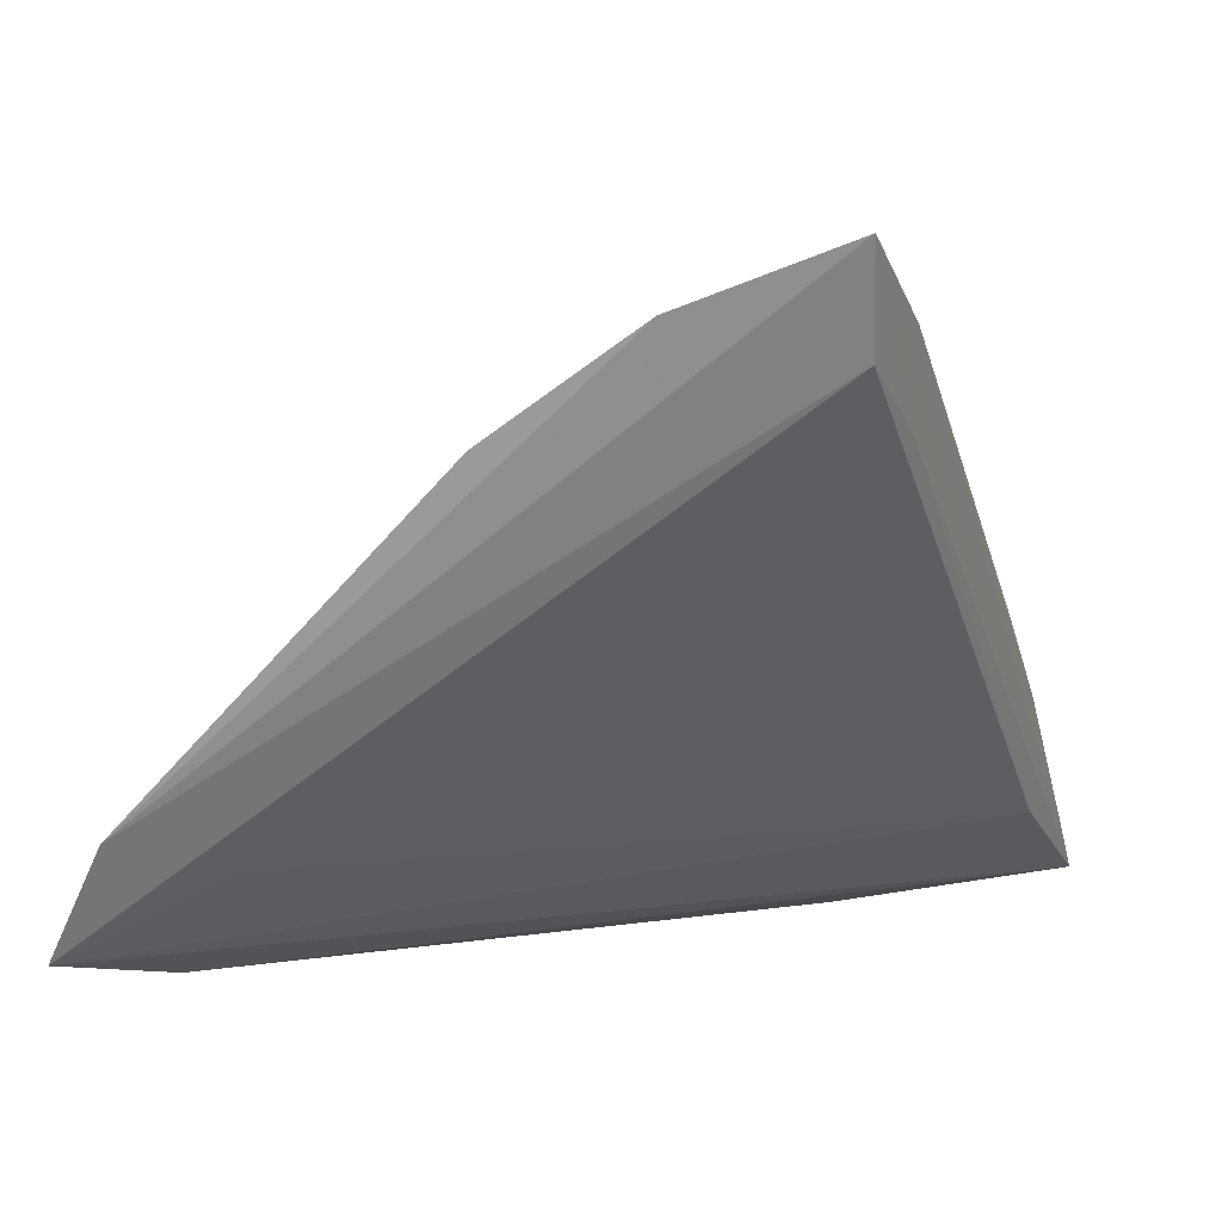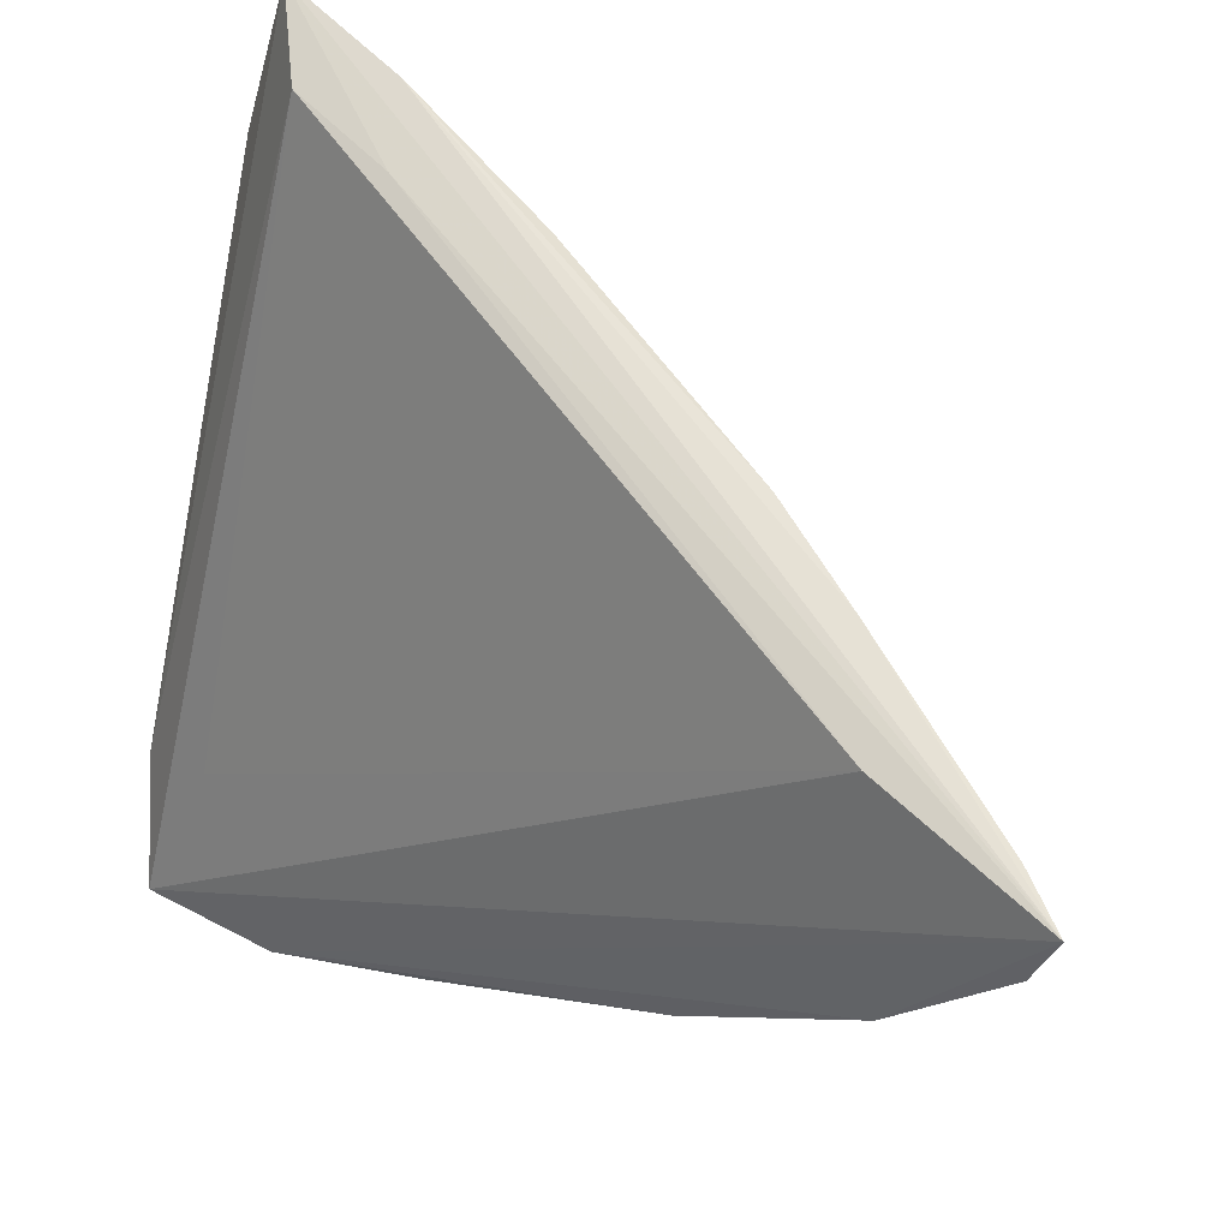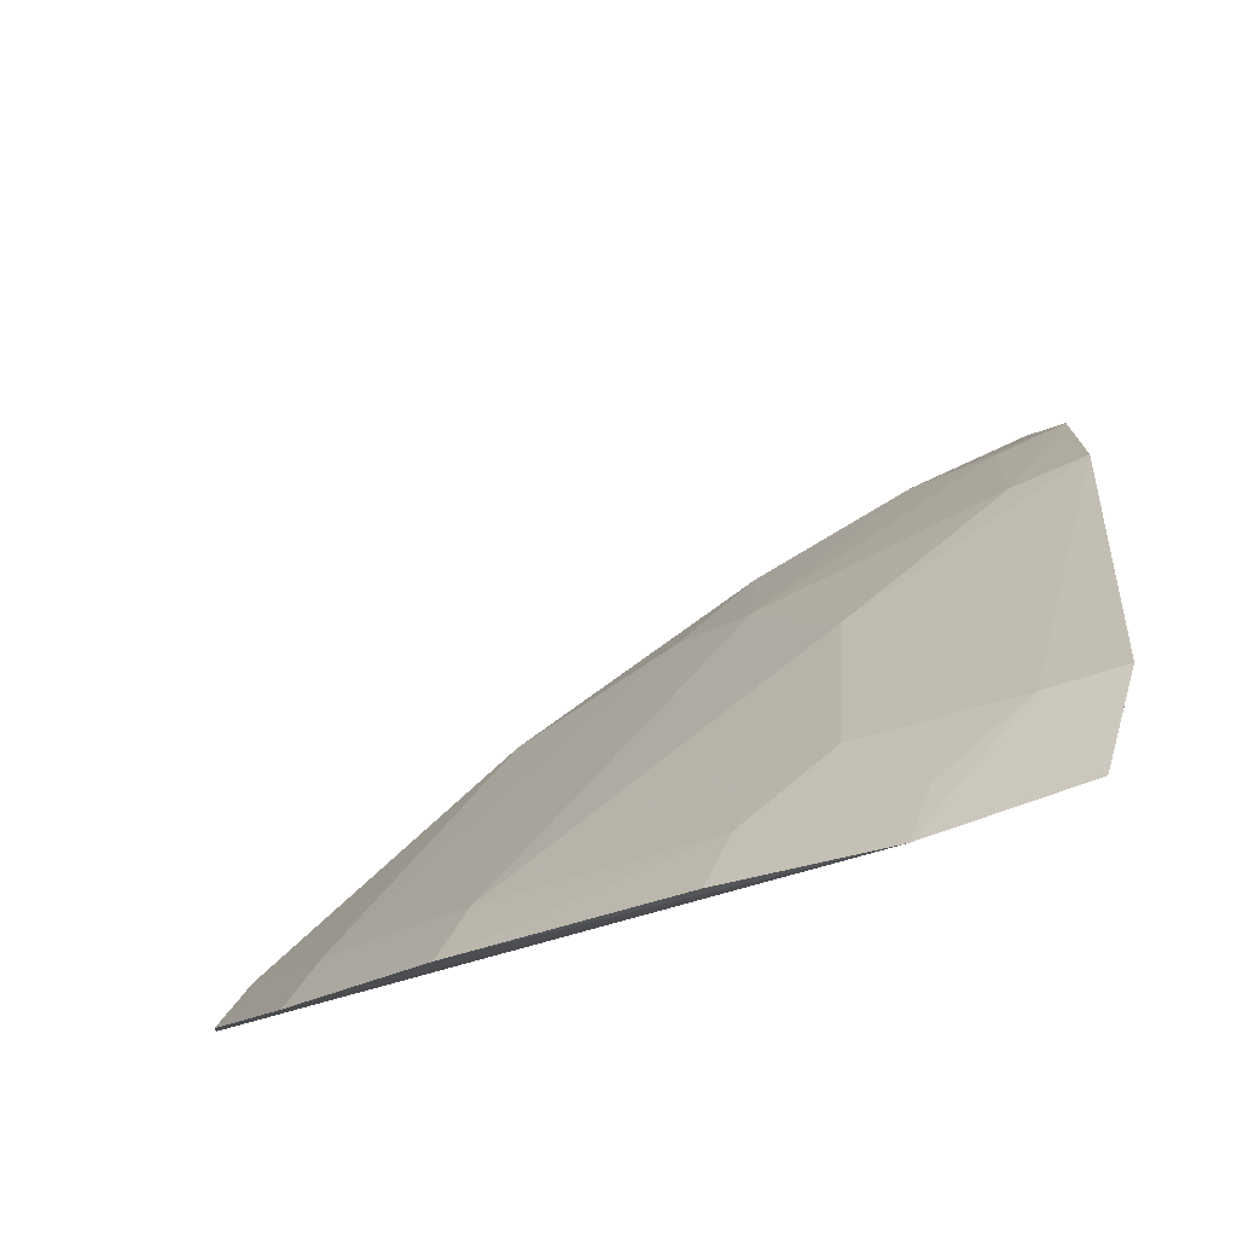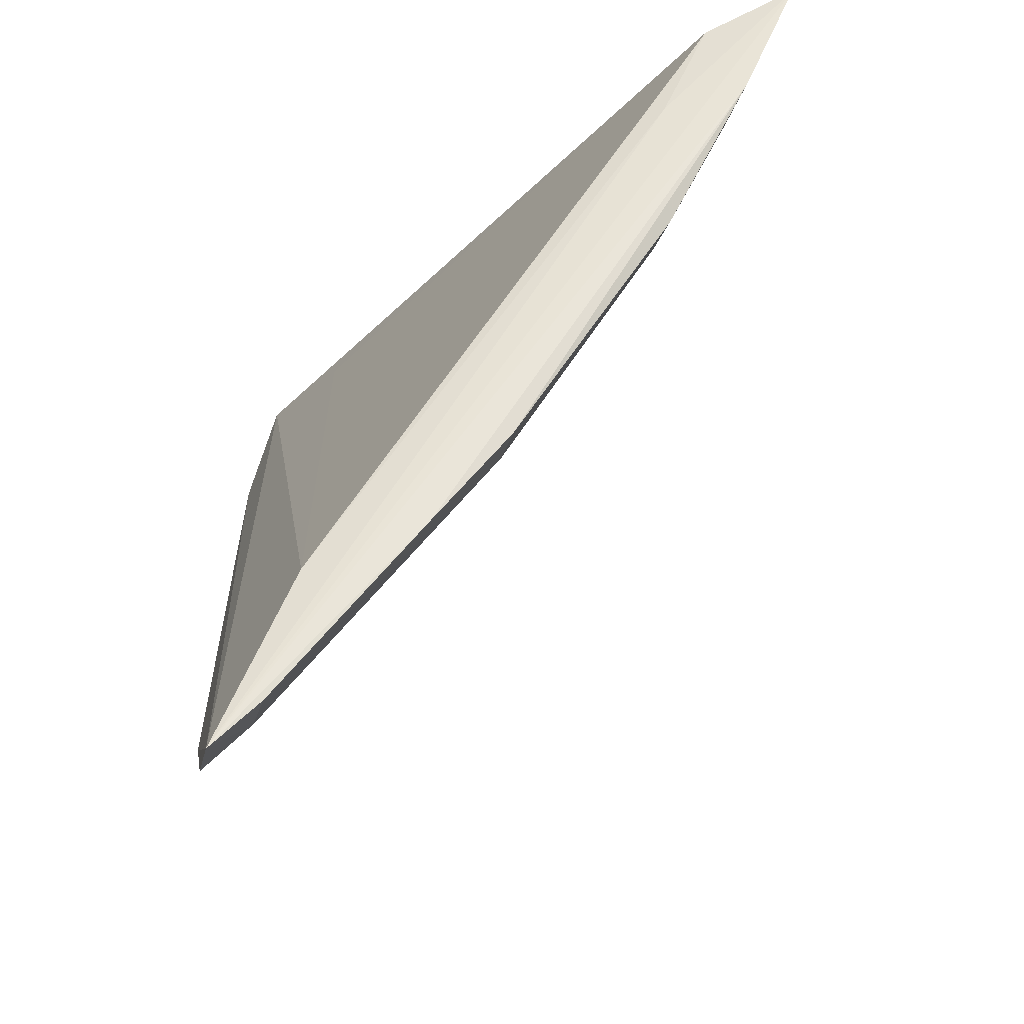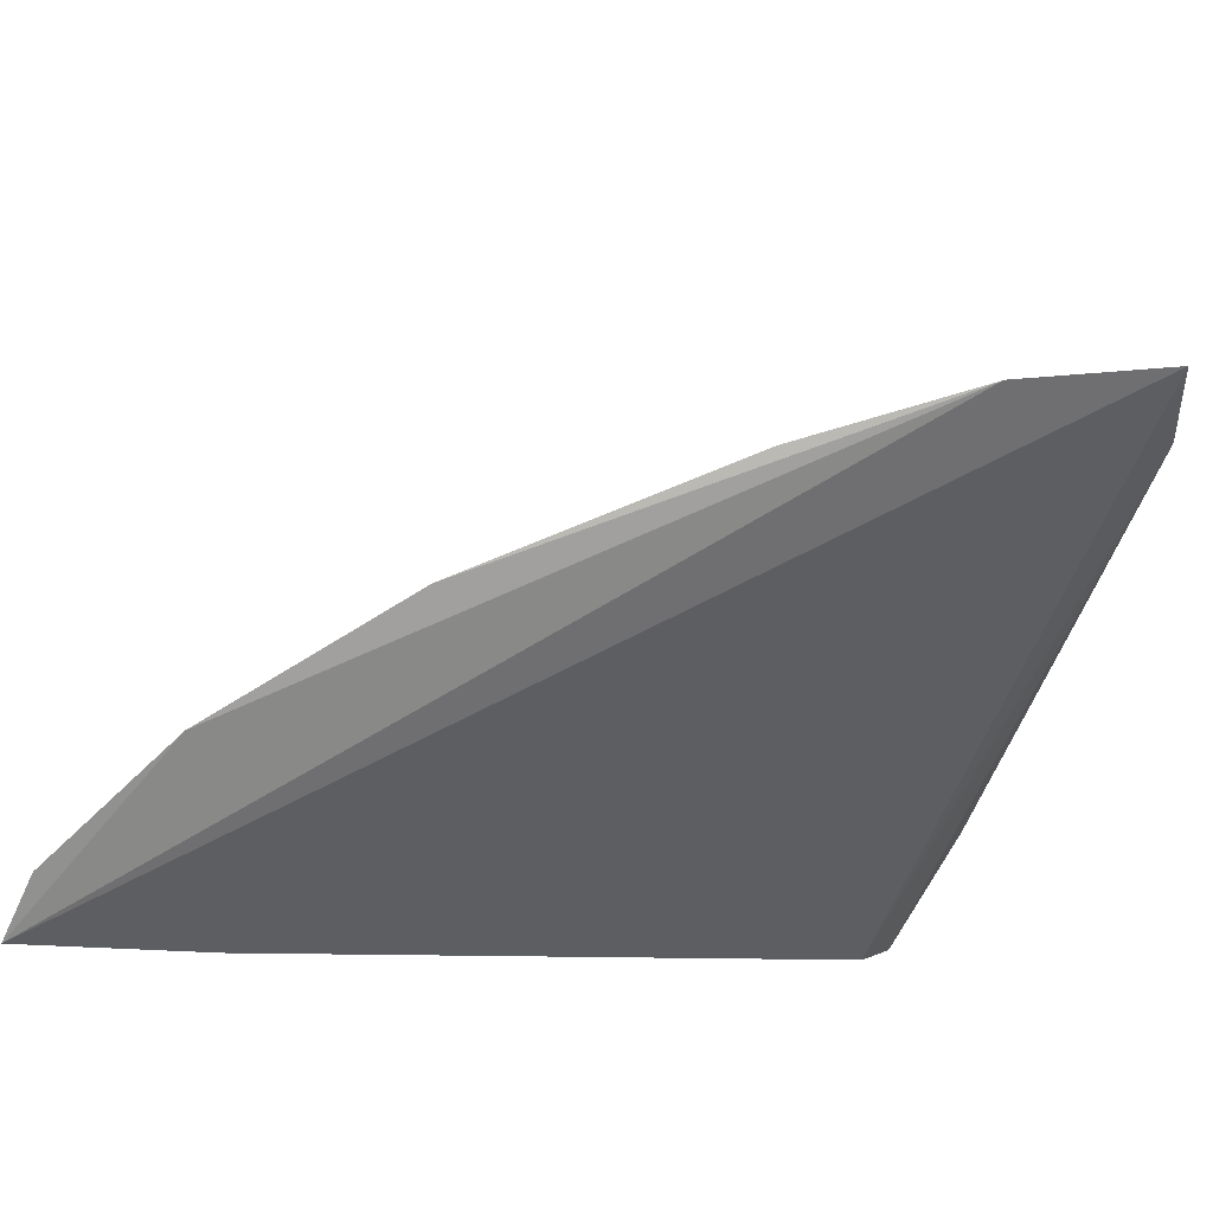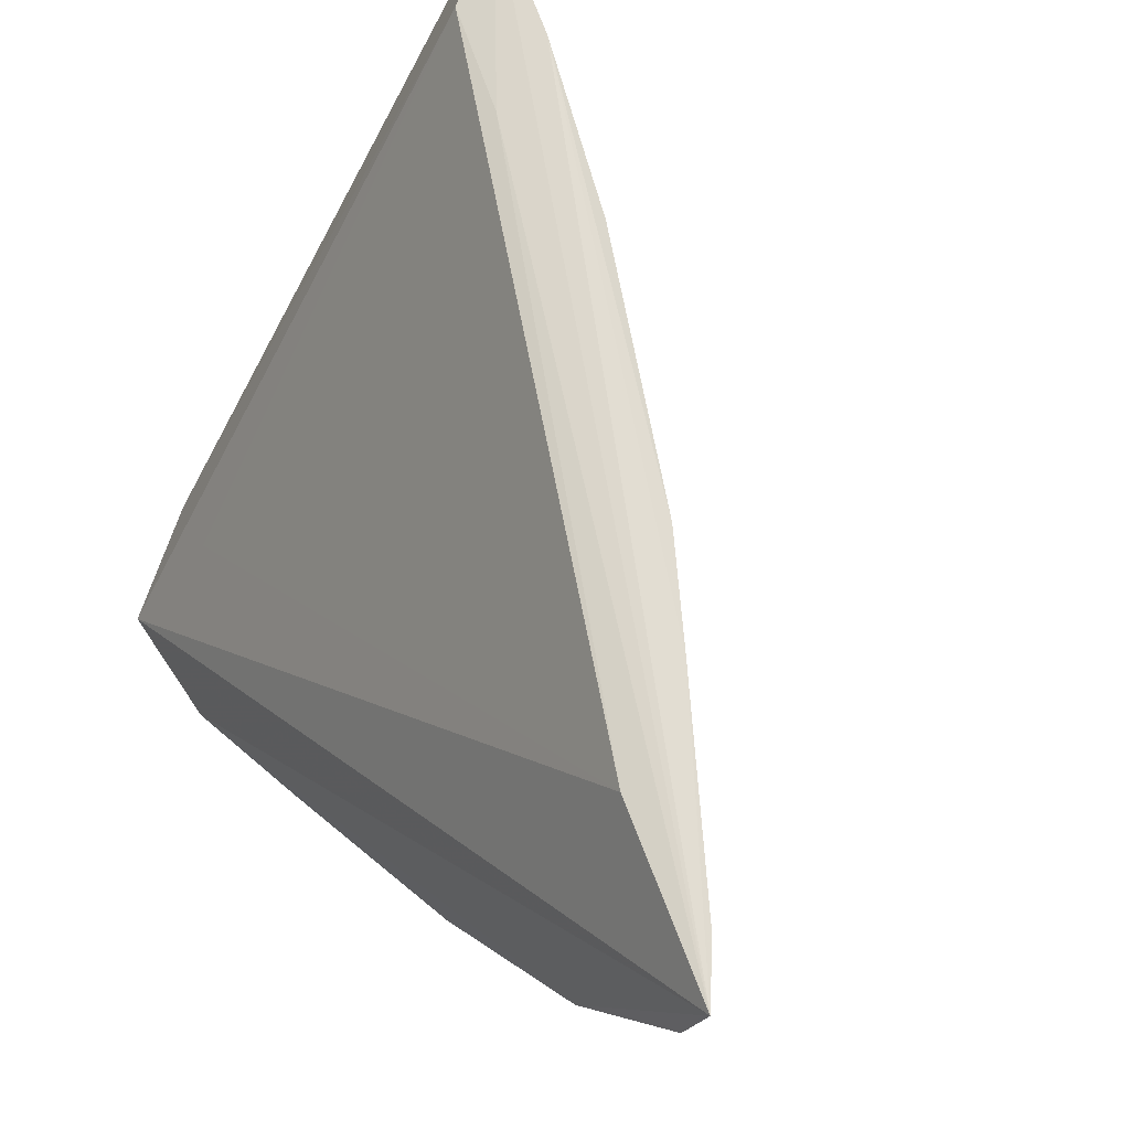
<metadata>
{"format":"obj","ext":"obj","renderer":"f3d","projection":"perspective","resolution":1024,"background":"white","views":[{"elev":5.8,"azim":-69.5,"up":"+Y"},{"elev":65.9,"azim":17.7,"up":"+Z"},{"elev":-20.9,"azim":-174.5,"up":"+Y"},{"elev":57.4,"azim":85.5,"up":"+Z"},{"elev":-79.2,"azim":166.3,"up":"+Y"},{"elev":68.4,"azim":43.5,"up":"+Z"}]}
</metadata>
<code>
v 0.06802 0.07735 0.03044
v 0.07579 0.06989 0.03033
v 0.06555 0.06877 0.01616
v 0.04536 0.07066 0.004877
v 0.04689 0.08904 0.03032
v 0.05074 0.06938 0.006476
v 0.07051 0.07075 0.02318
v 0.04537 0.09254 0.03072
v 0.06939 0.07301 0.03013
v 0.07163 0.06874 0.02218
v 0.07412 0.07121 0.02855
v 0.05073 0.08703 0.03046
v 0.05004 0.09016 0.03076
v 0.04398 0.08667 0.01951
v 0.04419 0.07481 0.007501
v 0.04713 0.07367 0.01047
v 0.06456 0.07081 0.01728
v 0.06467 0.0799 0.02881
v 0.07422 0.07169 0.0303
v 0.07524 0.06941 0.02773
v 0.04687 0.08947 0.02559
v 0.04428 0.09037 0.02495
v 0.04689 0.07434 0.008334
v 0.05583 0.07121 0.01101
v 0.05601 0.08662 0.03032
v 0.0557 0.08268 0.02309
v 0.04992 0.08952 0.0284
v 0.04669 0.08582 0.02017
v 0.05669 0.06917 0.009867
v 0.0526 0.0739 0.01123
v 0.06473 0.08031 0.03035
v 0.0558 0.08614 0.0286
v 0.05854 0.08274 0.02603
v 0.05256 0.08002 0.01728
v 0.05004 0.0715 0.007768
f 6 2 4
f 9 4 2
f 10 6 3
f 10 2 6
f 12 8 5
f 12 2 8
f 12 9 2
f 12 5 9
f 13 8 2
f 13 2 1
f 15 4 5
f 15 5 8
f 16 9 5
f 16 5 4
f 16 4 9
f 17 10 3
f 17 7 10
f 18 11 7
f 19 1 2
f 19 2 11
f 19 11 18
f 20 10 7
f 20 7 11
f 20 11 2
f 20 2 10
f 22 15 8
f 22 14 15
f 23 6 4
f 23 4 15
f 23 15 14
f 24 17 3
f 26 7 17
f 27 8 13
f 27 13 25
f 27 26 21
f 27 22 8
f 27 21 22
f 28 22 21
f 28 14 22
f 28 21 26
f 29 24 3
f 29 3 6
f 30 29 6
f 30 24 29
f 31 25 13
f 31 13 1
f 31 18 25
f 31 19 18
f 31 1 19
f 32 25 18
f 32 27 25
f 32 26 27
f 33 18 7
f 33 7 26
f 33 32 18
f 33 26 32
f 34 23 14
f 34 14 28
f 34 30 23
f 34 28 26
f 34 26 17
f 34 17 24
f 34 24 30
f 35 30 6
f 35 6 23
f 35 23 30

</code>
